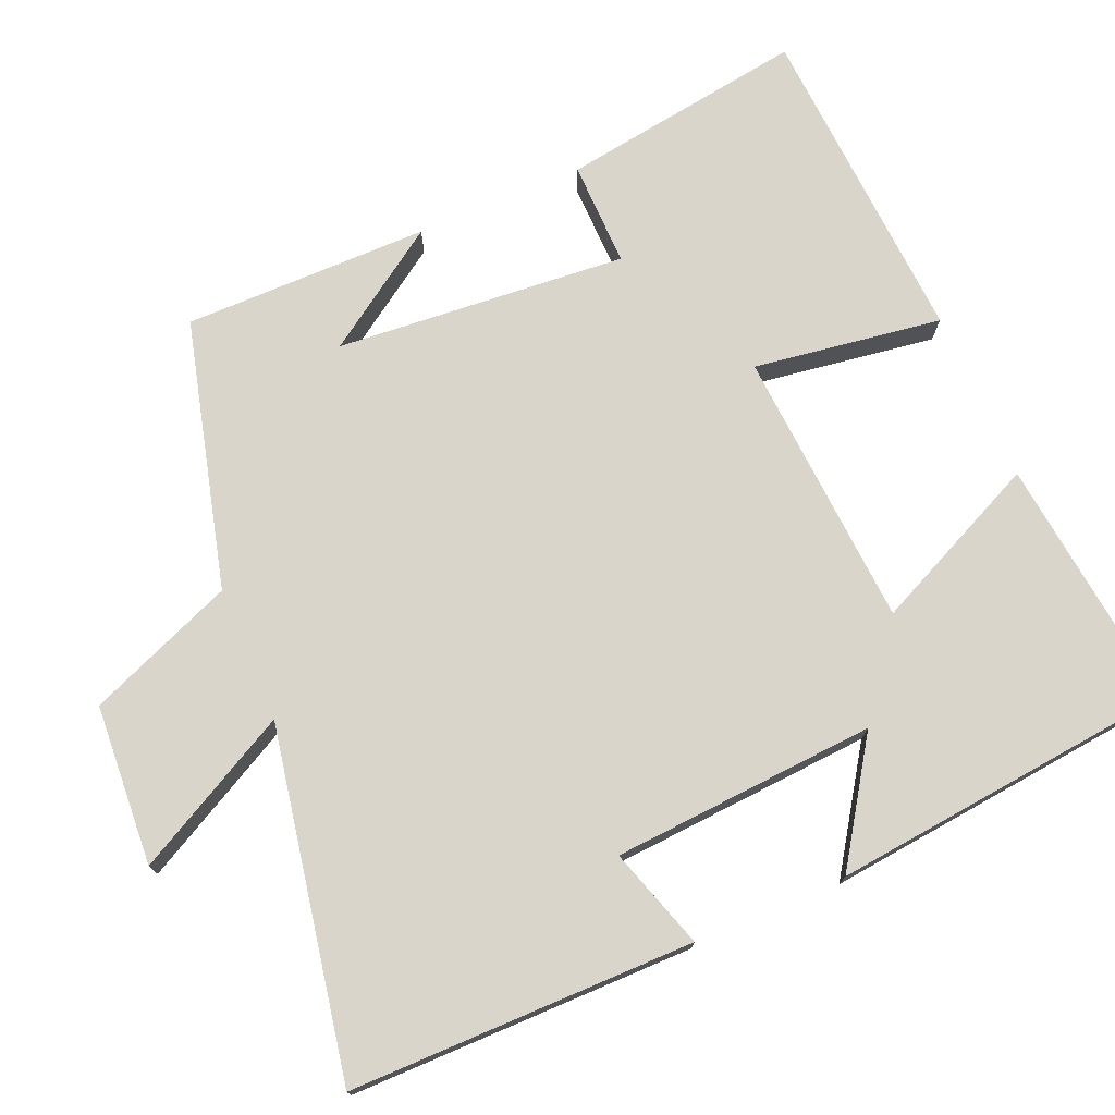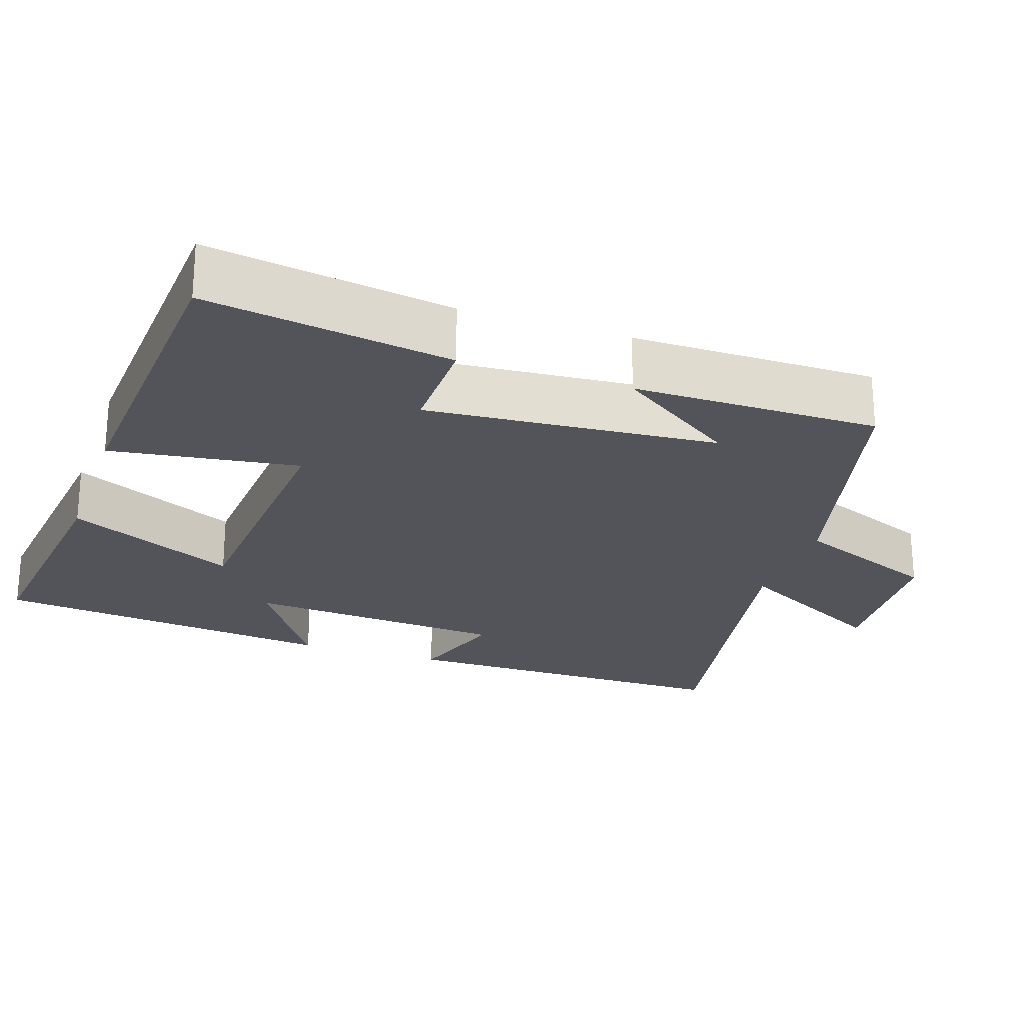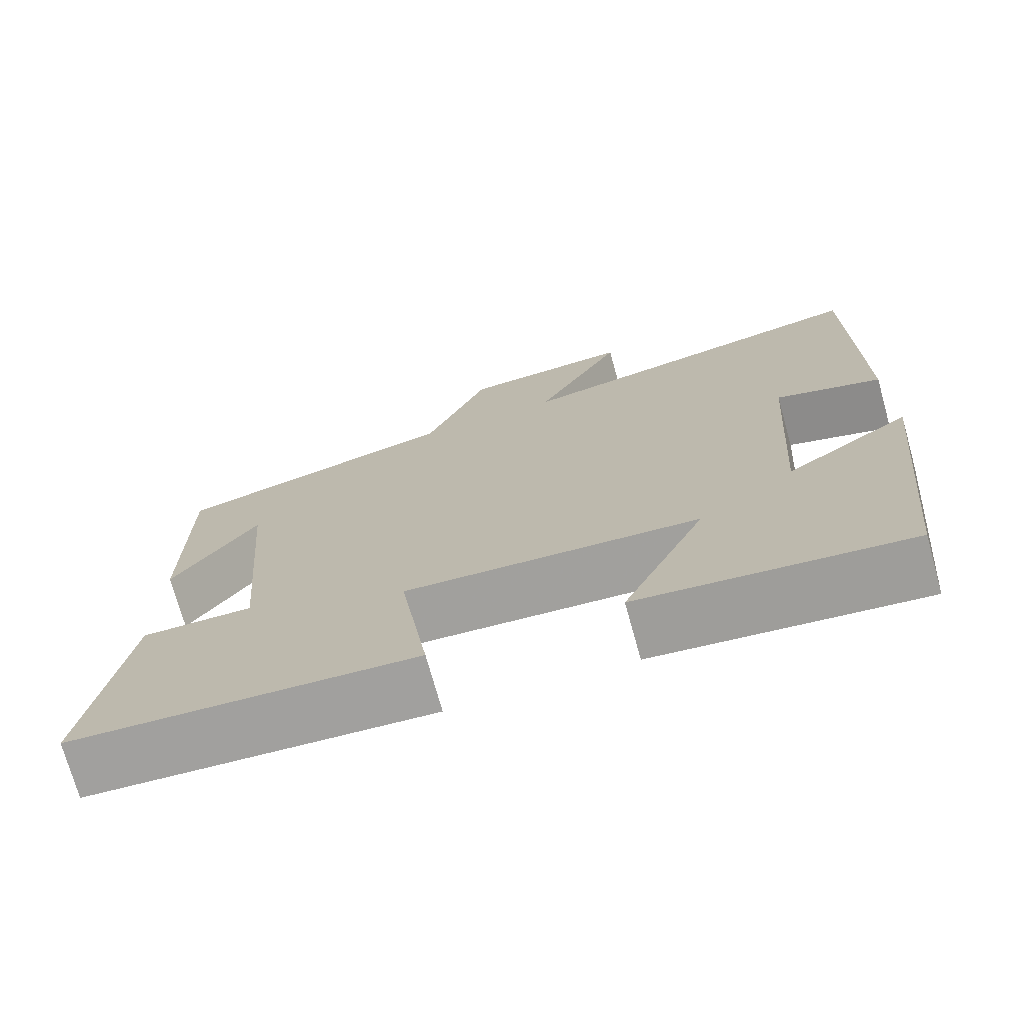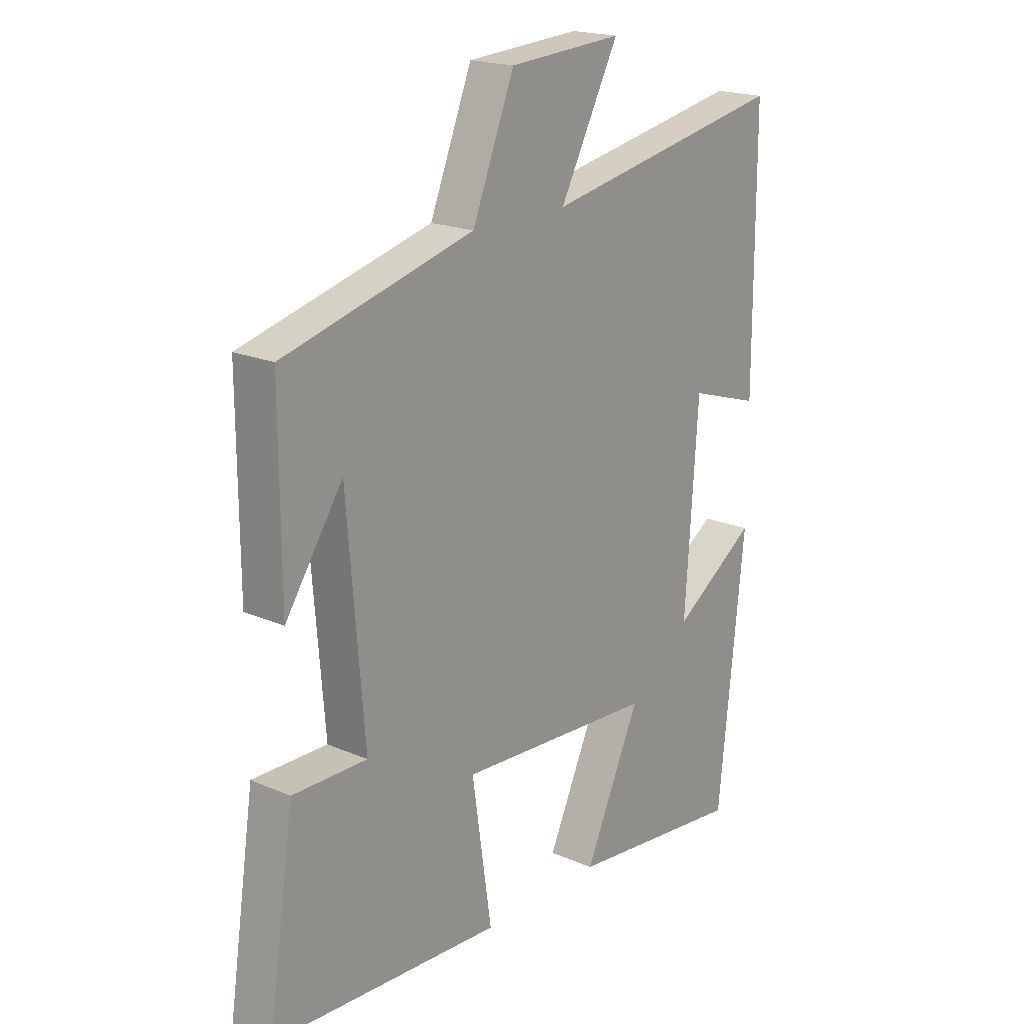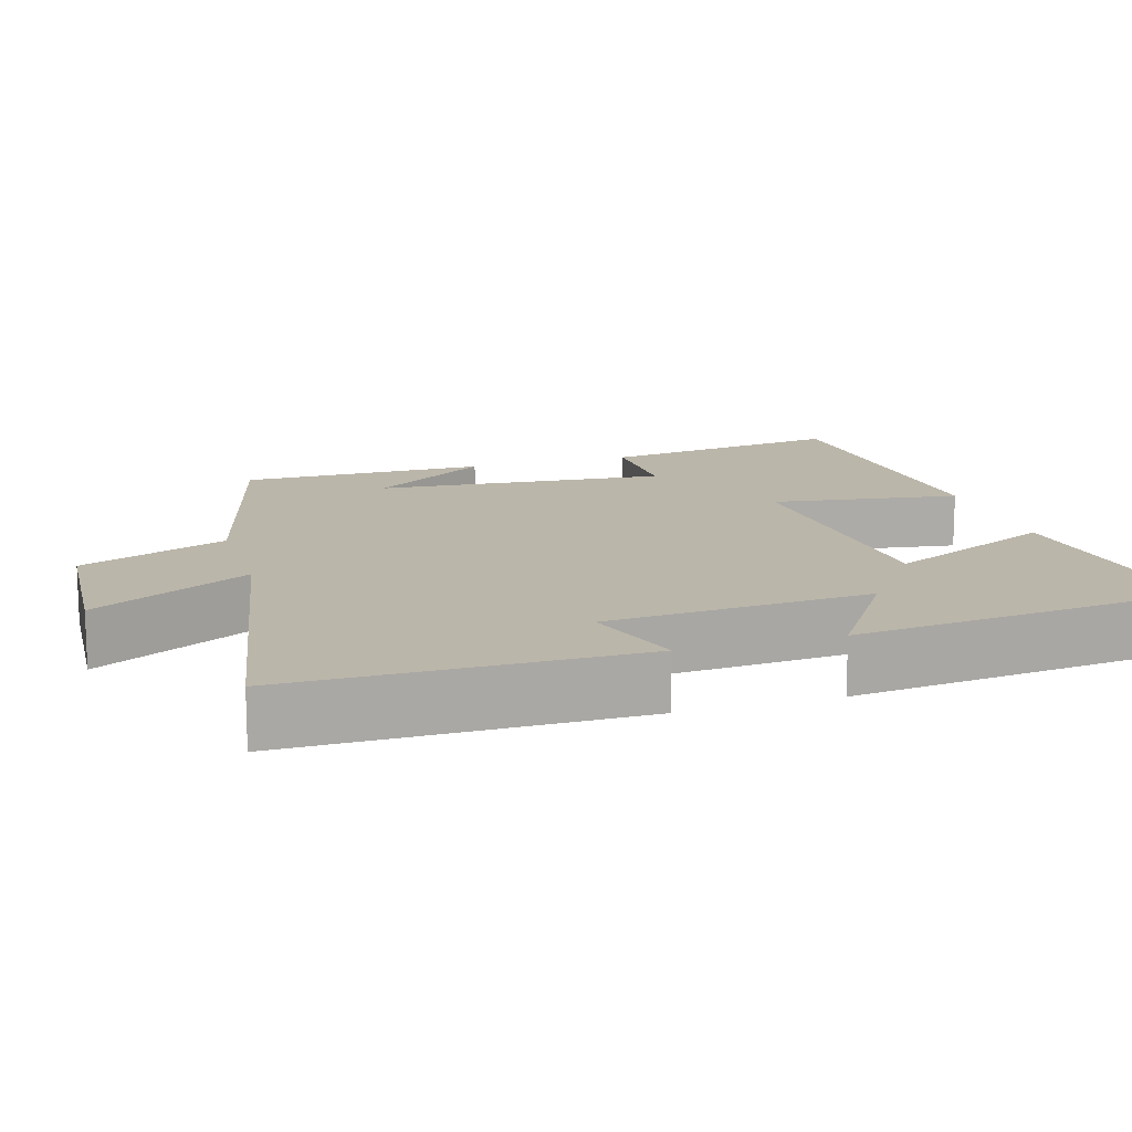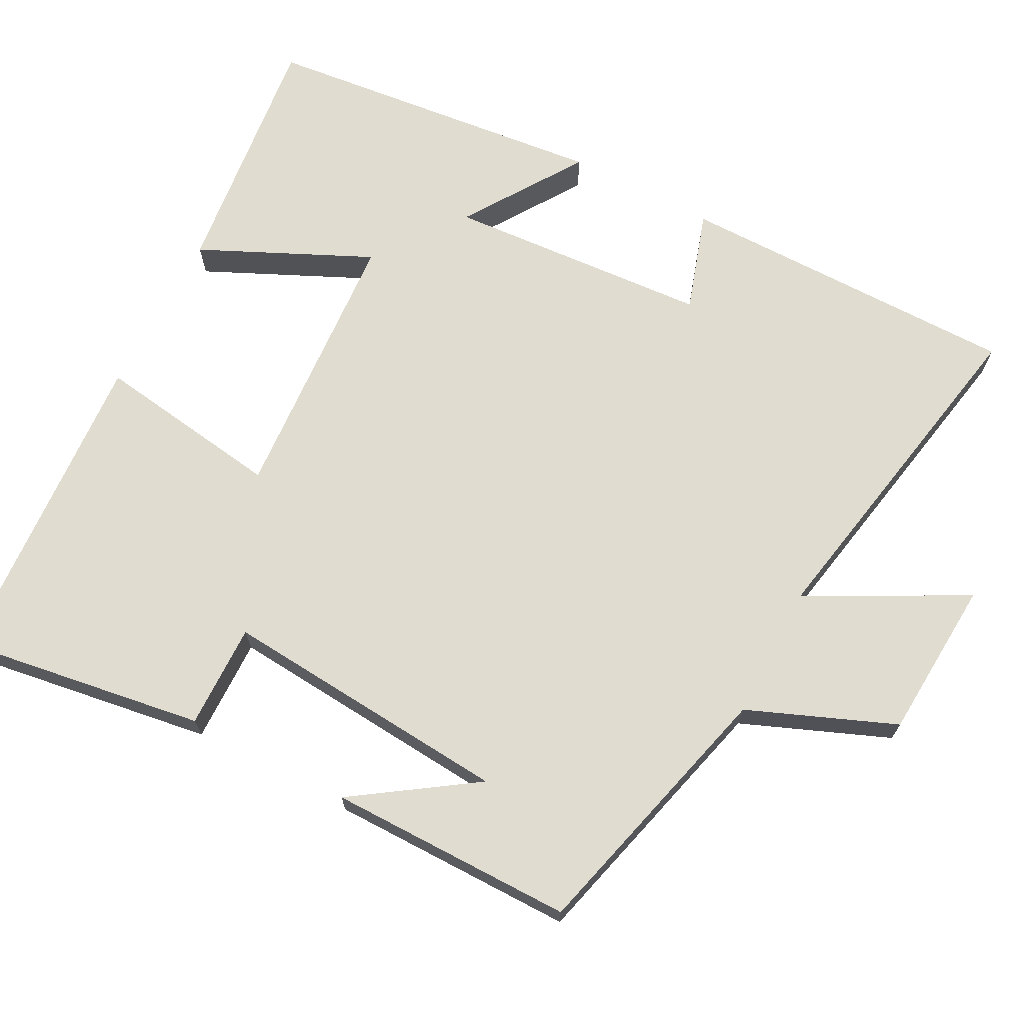
<metadata>
{"format":"obj","ext":"obj","renderer":"f3d","projection":"perspective","resolution":1024,"background":"white","views":[{"elev":74.5,"azim":66.8,"up":"+Y"},{"elev":-23.8,"azim":-108.9,"up":"+Y"},{"elev":-73.3,"azim":15.6,"up":"+Z"},{"elev":19.4,"azim":-50.9,"up":"+Z"},{"elev":14.0,"azim":73.0,"up":"+Y"},{"elev":69.4,"azim":-62.4,"up":"+Y"}]}
</metadata>
<code>
v -0.549 0.07 -0.474
v -0.5 0.07 -0.147
v -0.36 0.07 -0.149
v -0.392 0.07 0.239
v -0.5 0.07 0.079
v -0.501 0.07 0.407
v -0.144 0.07 0.5
v -0.065 0.07 0.696
v 0.149 0.07 0.71
v 0.038 0.07 0.5
v 0.499 0.07 0.587
v 0.5 0.07 0.128
v 0.366 0.07 0.171
v 0.342 0.07 -0.181
v 0.5 0.07 -0.076
v 0.451 0.07 -0.538
v 0.115 0.07 -0.5
v 0.22 0.07 -0.273
v -0.152 0.07 -0.249
v -0.115 0.07 -0.5
v -0.549 0 -0.474
v -0.5 0 -0.147
v -0.36 0 -0.149
v -0.392 0 0.239
v -0.5 0 0.079
v -0.501 0 0.407
v -0.144 0 0.5
v -0.065 0 0.696
v 0.149 0 0.71
v 0.038 0 0.5
v 0.499 0 0.587
v 0.5 0 0.128
v 0.366 0 0.171
v 0.342 0 -0.181
v 0.5 0 -0.076
v 0.451 0 -0.538
v 0.115 0 -0.5
v 0.22 0 -0.273
v -0.152 0 -0.249
v -0.115 0 -0.5
f 19 20 1 2
f 18 19 2 3
f 15 16 17 18
f 14 15 18
f 13 14 18 3
f 10 11 12 13
f 10 13 3 4
f 7 8 9 10
f 7 10 4
f 6 7 4
f 4 5 6
f 22 21 40 39
f 23 22 39 38
f 38 37 36 35
f 38 35 34
f 23 38 34 33
f 33 32 31 30
f 24 23 33 30
f 30 29 28 27
f 24 30 27
f 24 27 26
f 26 25 24
f 1 21 22 2
f 2 22 23 3
f 3 23 24 4
f 4 24 25 5
f 5 25 26 6
f 6 26 27 7
f 7 27 28 8
f 8 28 29 9
f 9 29 30 10
f 10 30 31 11
f 11 31 32 12
f 12 32 33 13
f 13 33 34 14
f 14 34 35 15
f 15 35 36 16
f 16 36 37 17
f 17 37 38 18
f 18 38 39 19
f 19 39 40 20
f 20 40 21 1

</code>
